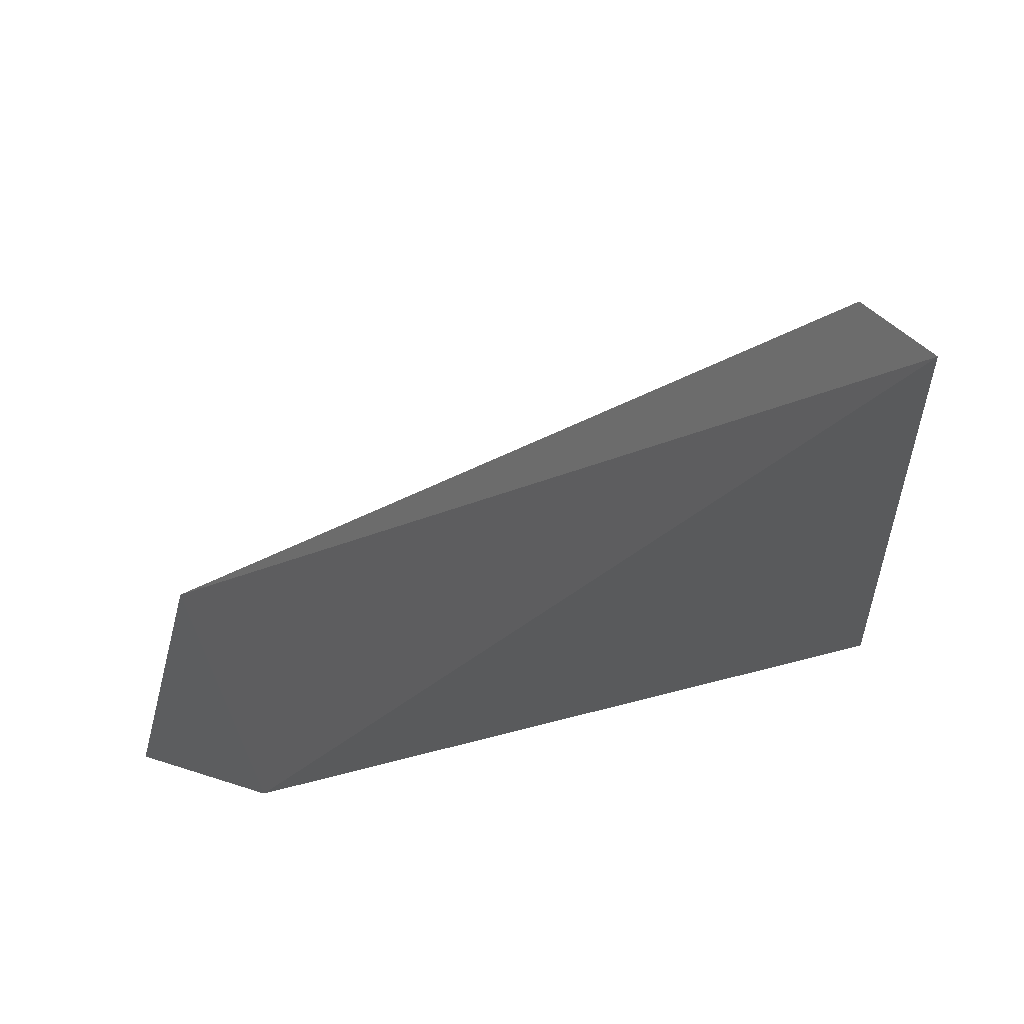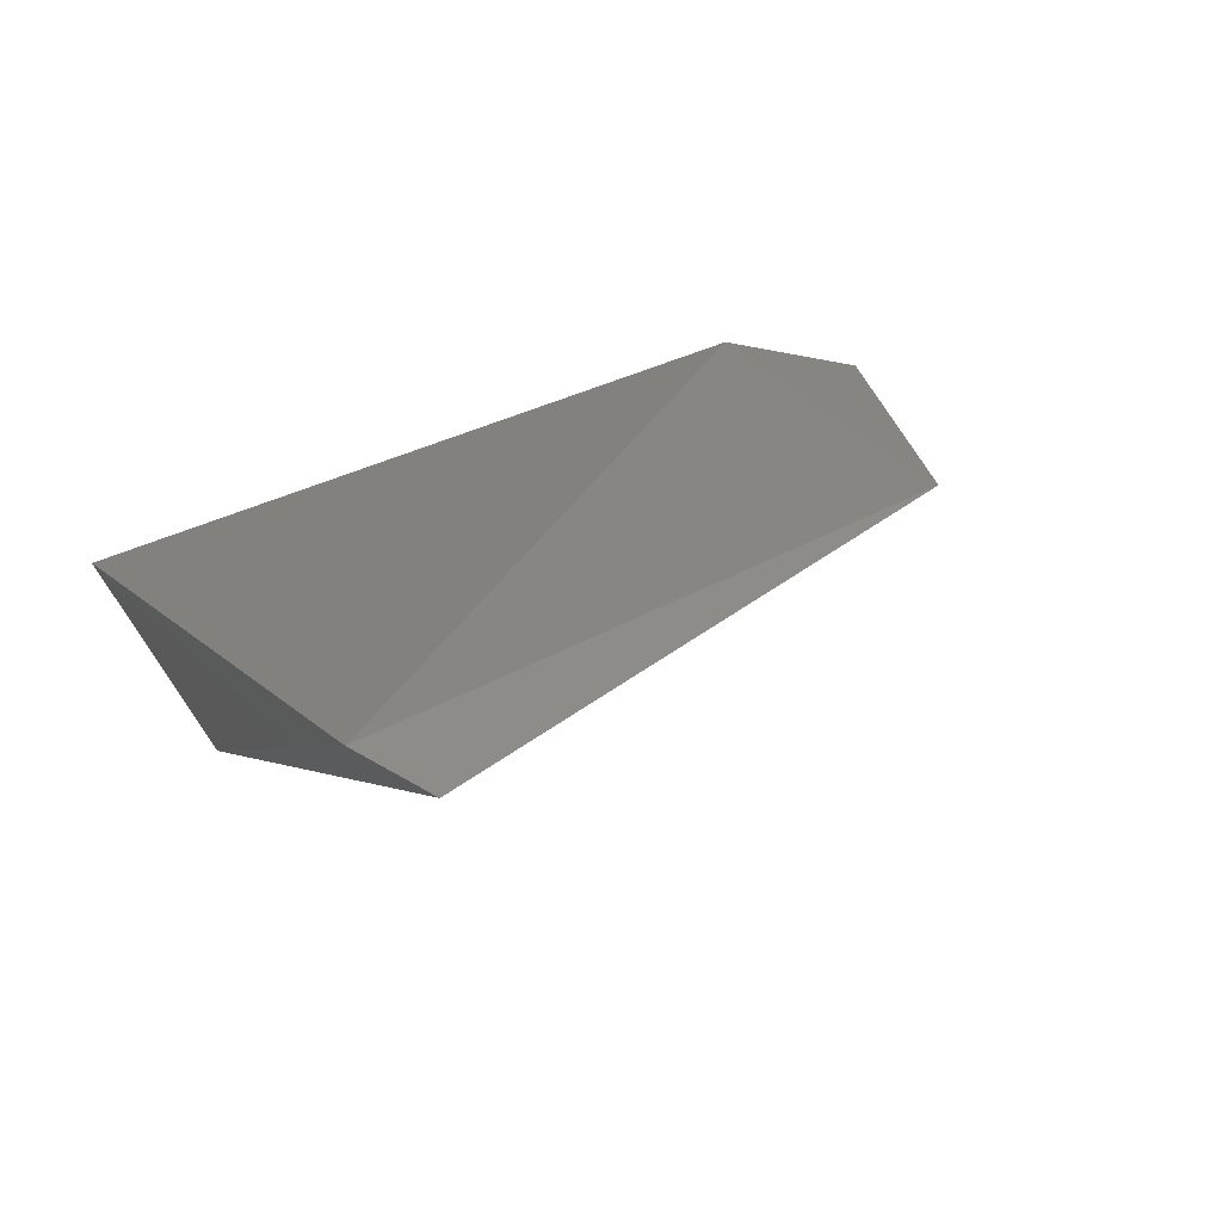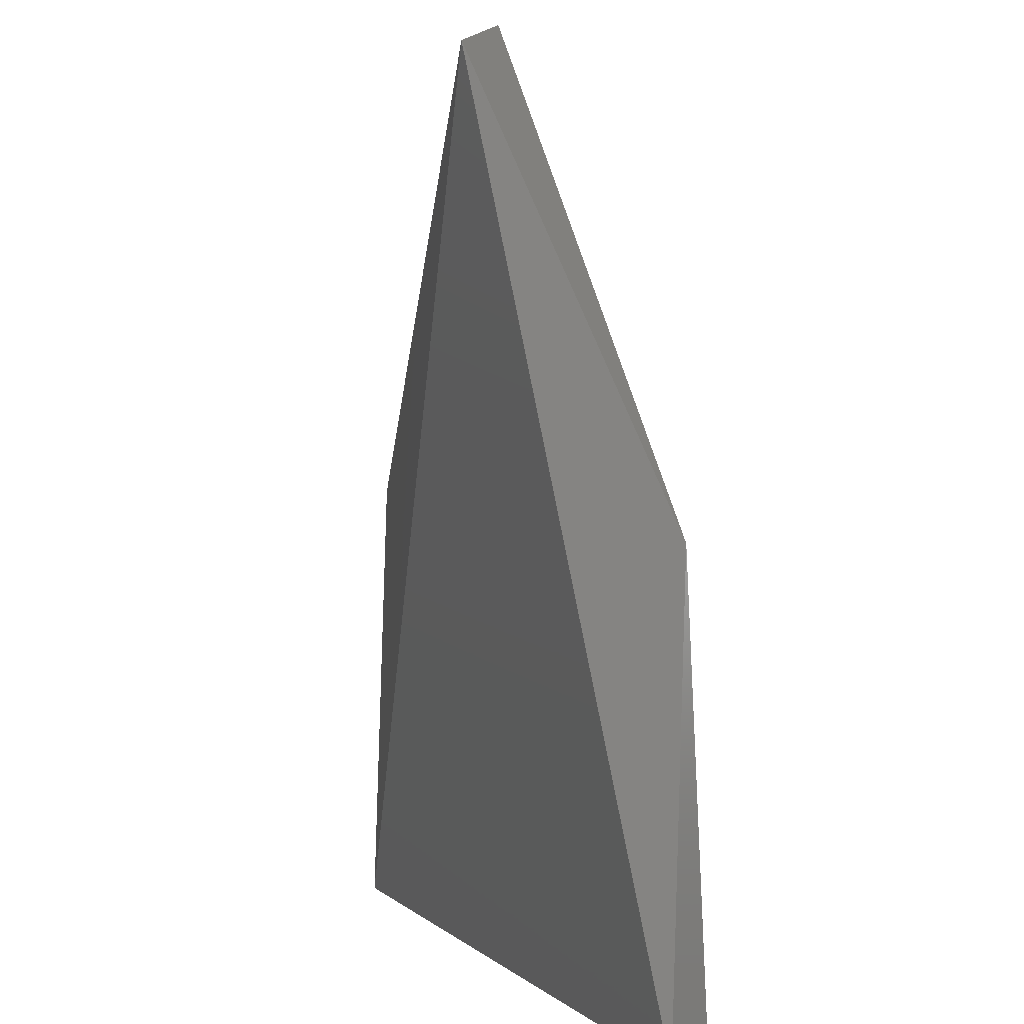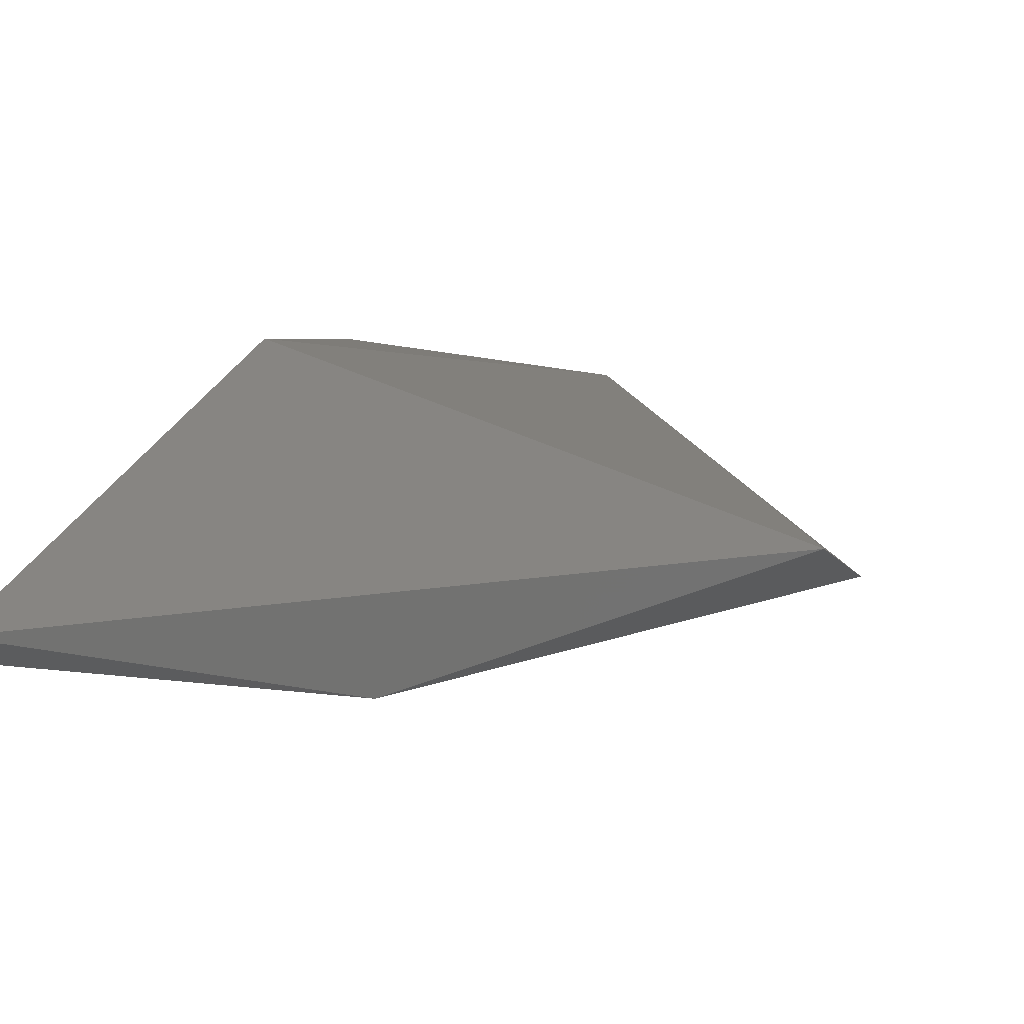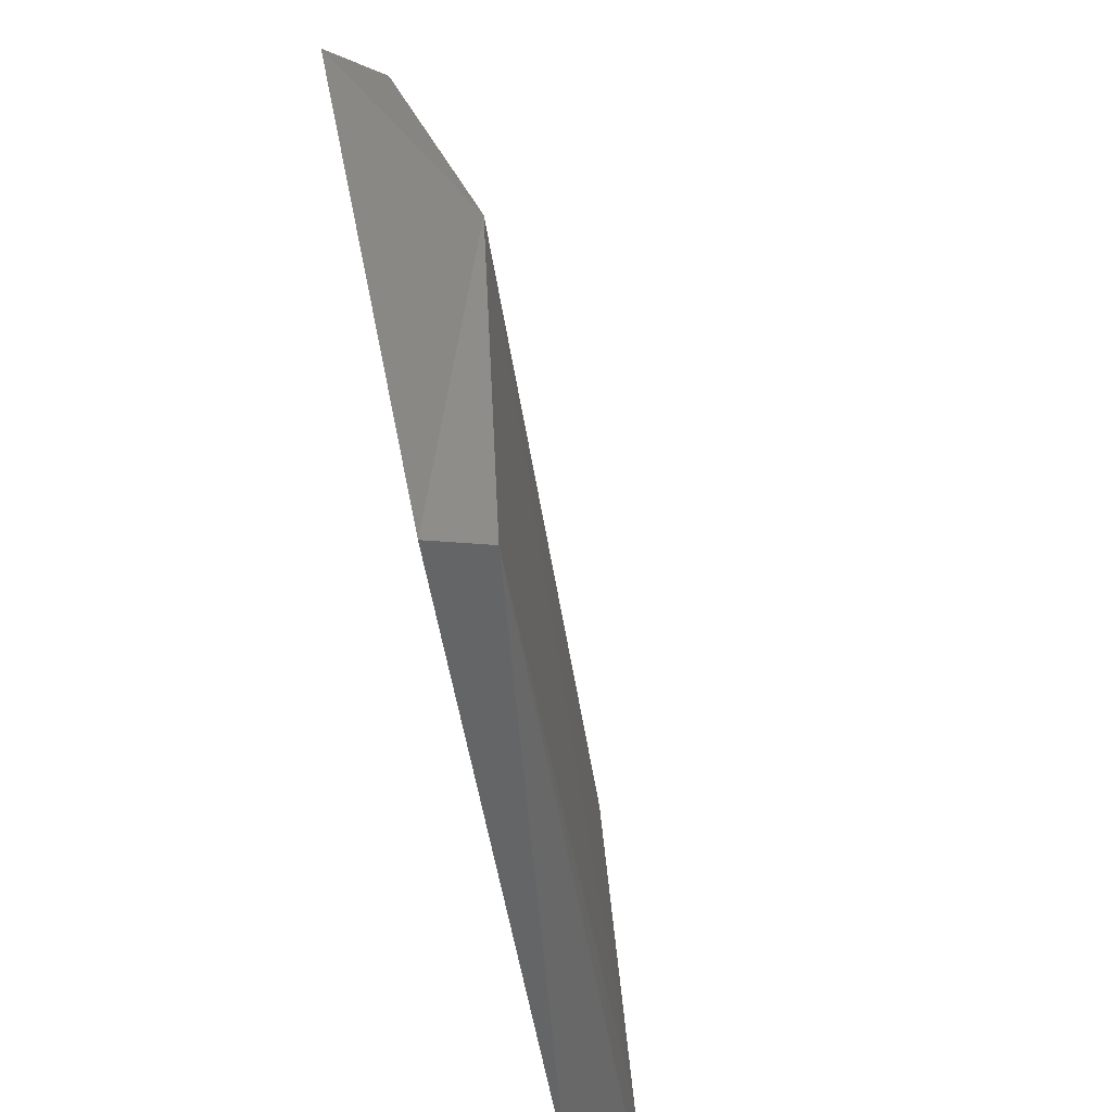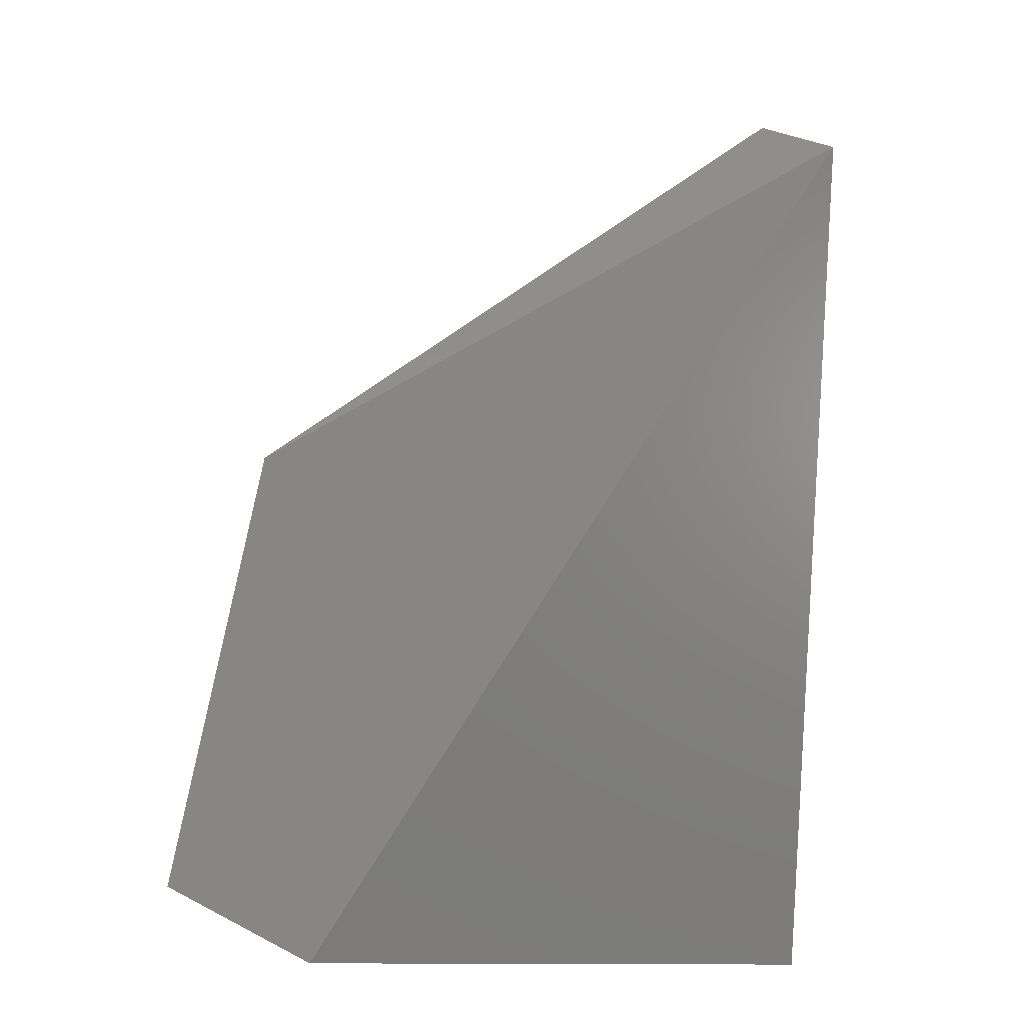
<metadata>
{"format":"stl","ext":"stl","renderer":"f3d","projection":"perspective","resolution":1024,"background":"white","views":[{"elev":60.0,"azim":-1.6,"up":"+Y"},{"elev":22.3,"azim":160.9,"up":"+Z"},{"elev":4.4,"azim":79.8,"up":"+Y"},{"elev":16.3,"azim":110.7,"up":"+Z"},{"elev":-48.6,"azim":111.9,"up":"+Y"},{"elev":-10.9,"azim":-34.7,"up":"+Y"}]}
</metadata>
<code>
# stl→obj: 9 verts, 14 faces
v -0.1162 0.1178 -0.5564
v -0.1033 -0.05774 -0.5906
v -0.1119 0.03216 -0.5949
v -0.129 0.1221 -0.565
v -0.2531 0.03216 -0.5607
v -0.2446 -0.05774 -0.5564
v -0.2703 -0.04489 -0.5607
v -0.1119 -0.05344 -0.5992
v -0.2574 -0.04061 -0.565
f 1 2 3
f 1 3 4
f 5 4 3
f 5 1 4
f 6 2 1
f 6 1 5
f 6 5 7
f 8 3 2
f 8 2 6
f 8 6 7
f 9 3 8
f 9 8 7
f 9 7 5
f 9 5 3

</code>
